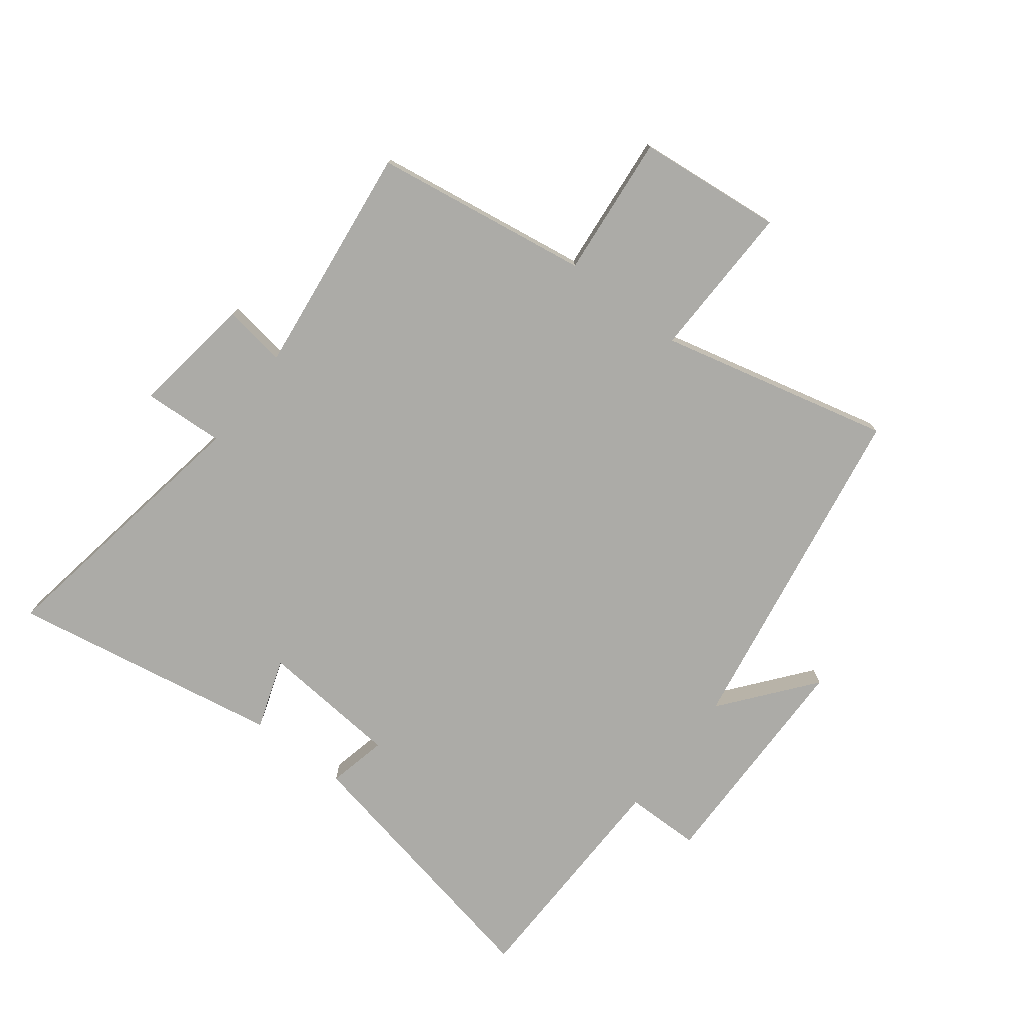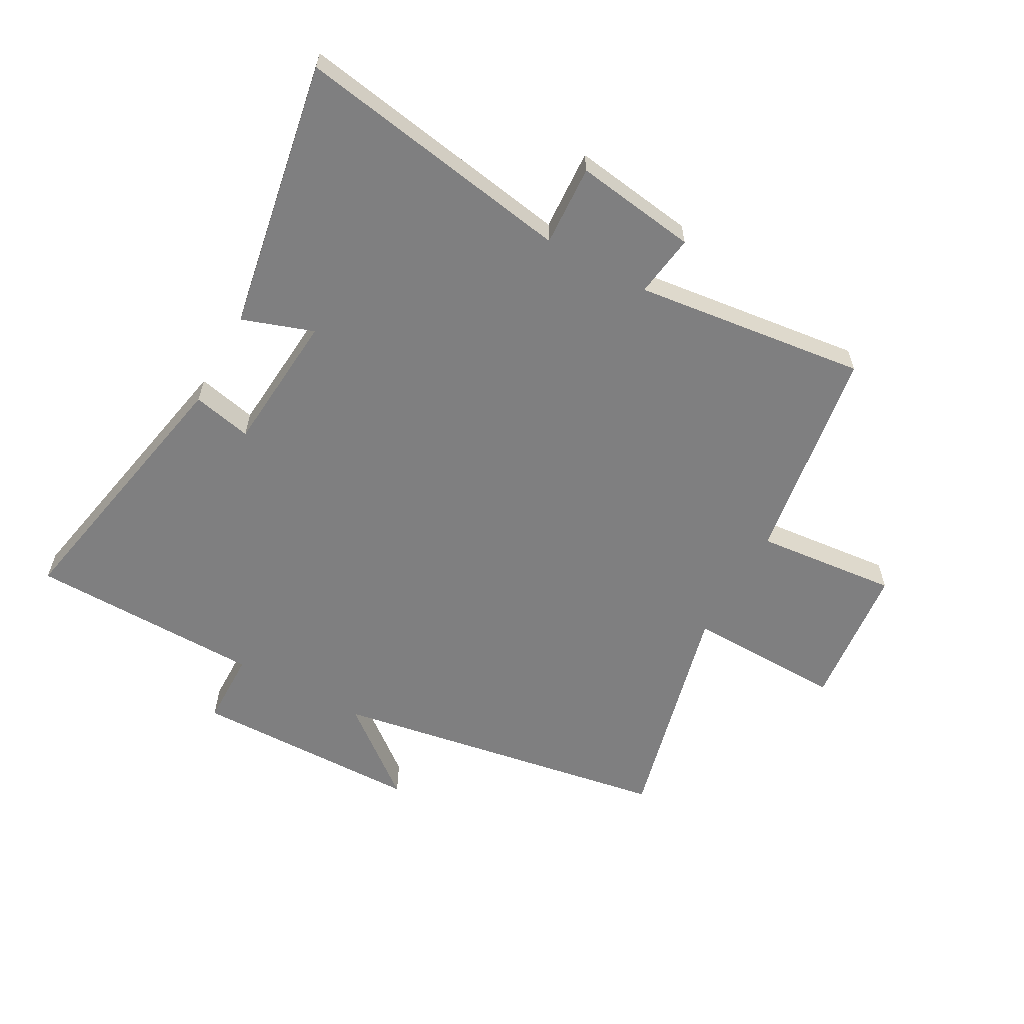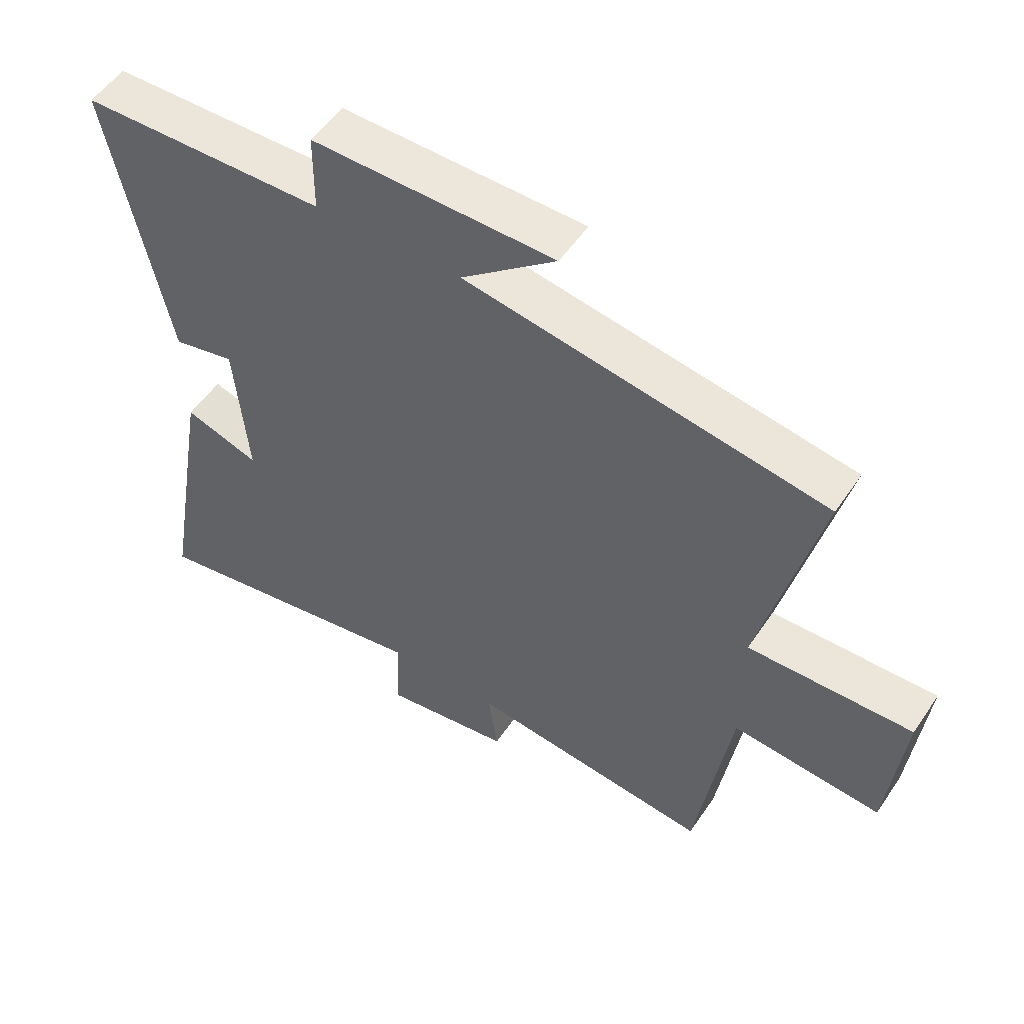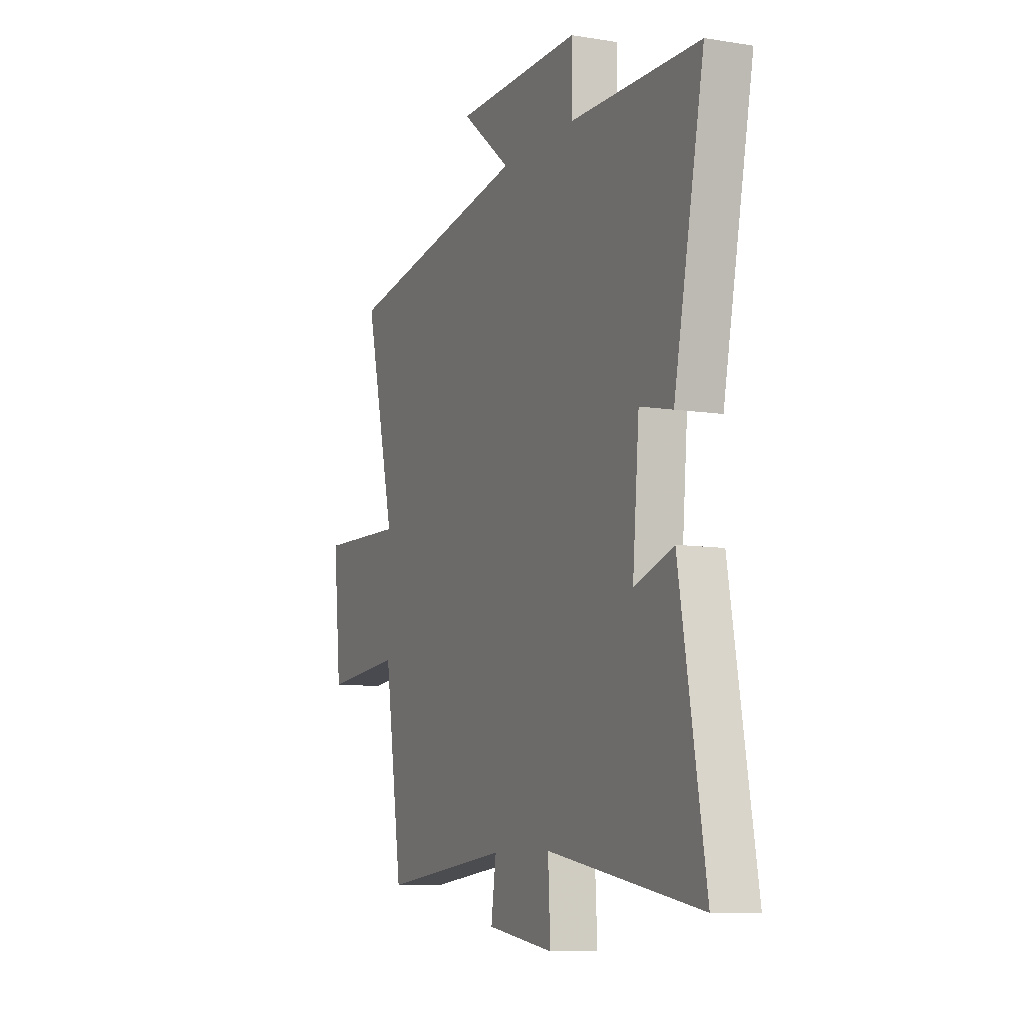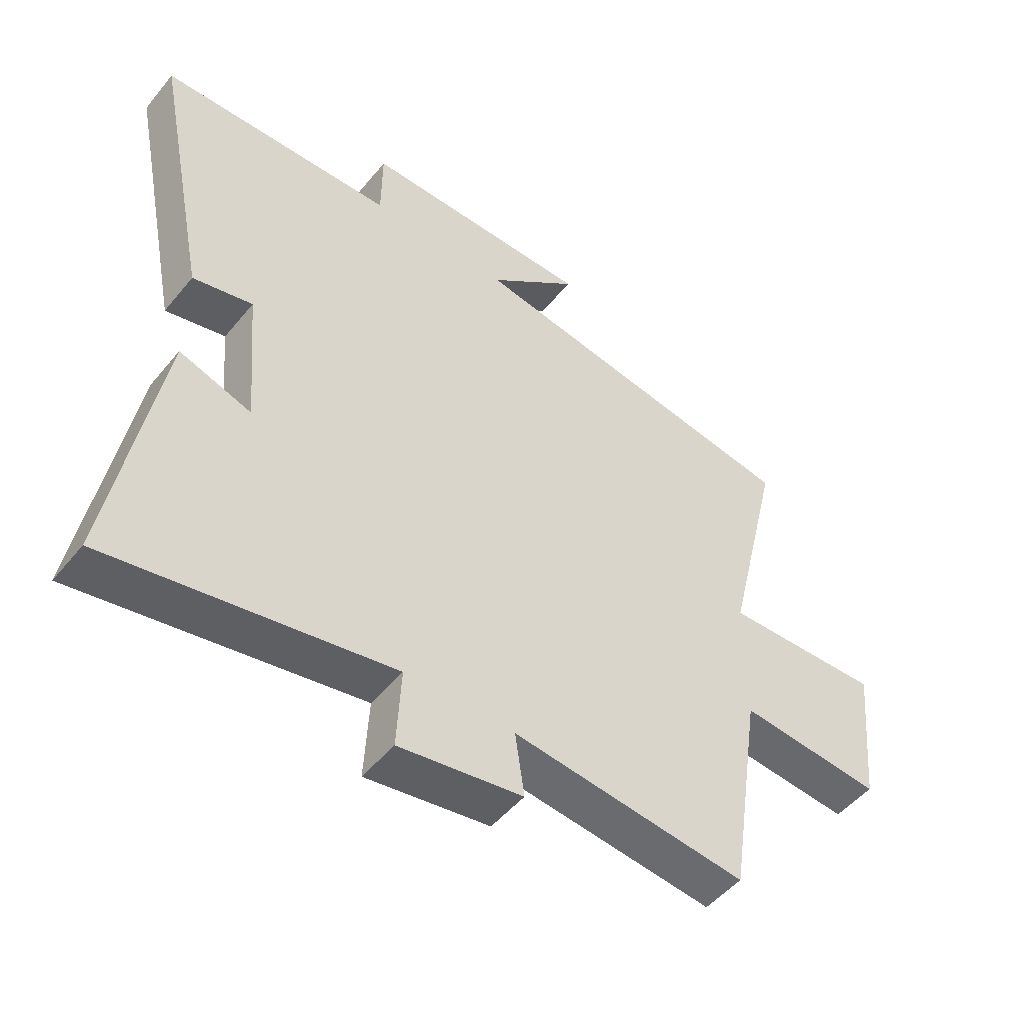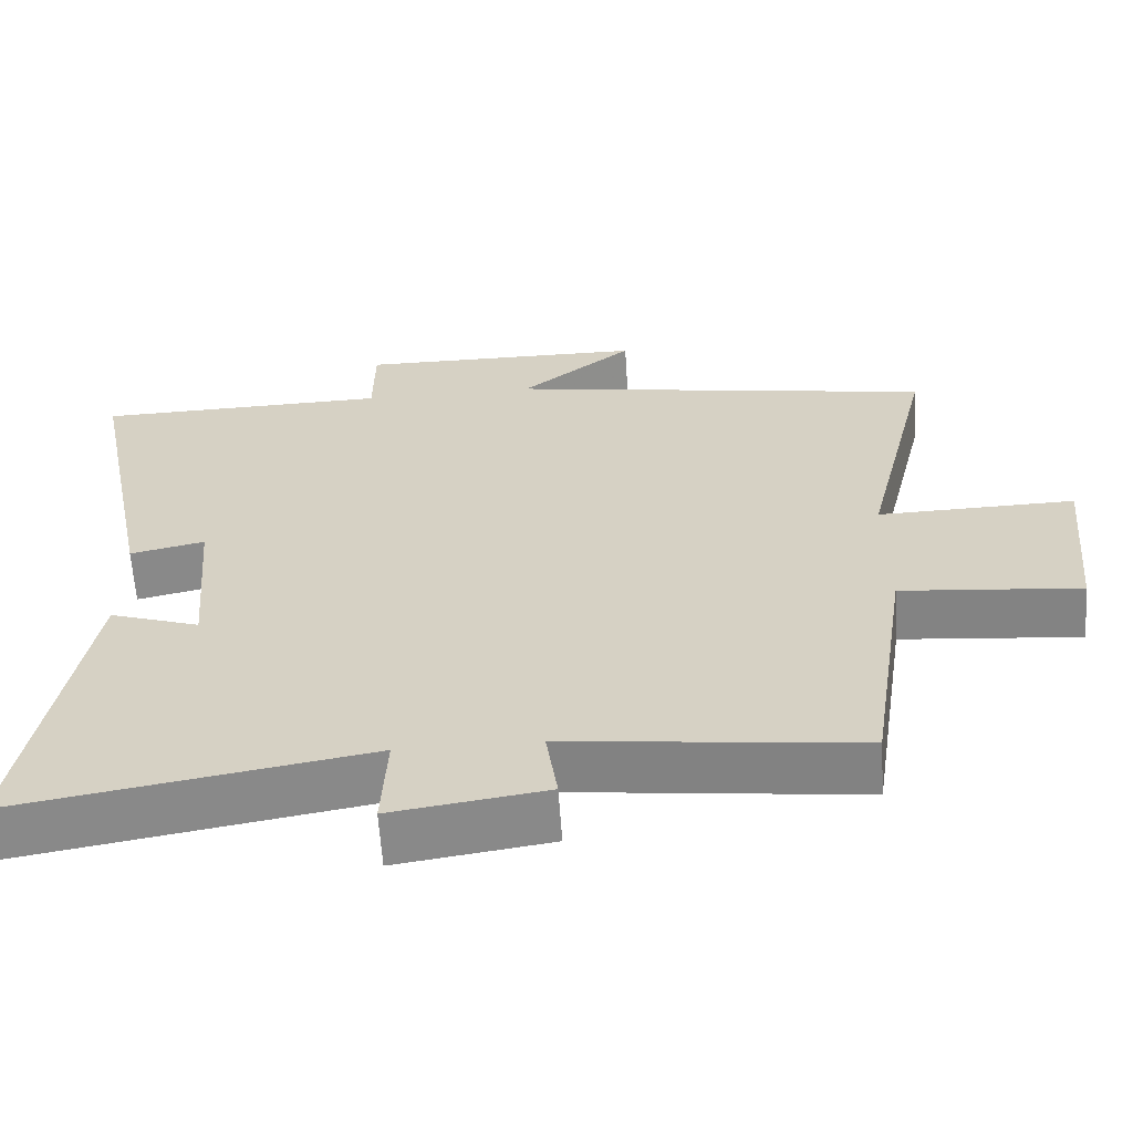
<metadata>
{"format":"obj","ext":"obj","renderer":"f3d","projection":"perspective","resolution":1024,"background":"white","views":[{"elev":-76.2,"azim":-127.4,"up":"+Y"},{"elev":-59.8,"azim":151.3,"up":"+Y"},{"elev":53.1,"azim":-146.7,"up":"+Z"},{"elev":-8.8,"azim":66.4,"up":"+Z"},{"elev":-49.9,"azim":142.3,"up":"+Z"},{"elev":-62.1,"azim":-176.2,"up":"+Z"}]}
</metadata>
<code>
v -0.592 0.07 0.406
v -0.027 0.07 0.5
v -0.176 0.07 0.62
v 0.204 0.07 0.624
v 0.205 0.07 0.5
v 0.591 0.07 0.492
v 0.5 0.07 0.039
v 0.402 0.07 0.061
v 0.382 0.07 -0.171
v 0.5 0.07 -0.131
v 0.578 0.07 -0.579
v 0.118 0.07 -0.5
v 0.125 0.07 -0.634
v -0.077 0.07 -0.604
v -0.062 0.07 -0.5
v -0.446 0.07 -0.545
v -0.5 0.07 -0.188
v -0.735 0.07 -0.21
v -0.759 0.07 0.03
v -0.5 0.07 0.024
v -0.592 0 0.406
v -0.027 0 0.5
v -0.176 0 0.62
v 0.204 0 0.624
v 0.205 0 0.5
v 0.591 0 0.492
v 0.5 0 0.039
v 0.402 0 0.061
v 0.382 0 -0.171
v 0.5 0 -0.131
v 0.578 0 -0.579
v 0.118 0 -0.5
v 0.125 0 -0.634
v -0.077 0 -0.604
v -0.062 0 -0.5
v -0.446 0 -0.545
v -0.5 0 -0.188
v -0.735 0 -0.21
v -0.759 0 0.03
v -0.5 0 0.024
f 17 18 19 20
f 15 16 17 20
f 15 20 1 2
f 12 13 14 15
f 12 15 2
f 9 10 11 12
f 8 9 12 2
f 5 6 7 8
f 5 8 2
f 2 3 4 5
f 40 39 38 37
f 40 37 36 35
f 22 21 40 35
f 35 34 33 32
f 22 35 32
f 32 31 30 29
f 22 32 29 28
f 28 27 26 25
f 22 28 25
f 25 24 23 22
f 1 21 22 2
f 2 22 23 3
f 3 23 24 4
f 4 24 25 5
f 5 25 26 6
f 6 26 27 7
f 7 27 28 8
f 8 28 29 9
f 9 29 30 10
f 10 30 31 11
f 11 31 32 12
f 12 32 33 13
f 13 33 34 14
f 14 34 35 15
f 15 35 36 16
f 16 36 37 17
f 17 37 38 18
f 18 38 39 19
f 19 39 40 20
f 20 40 21 1

</code>
